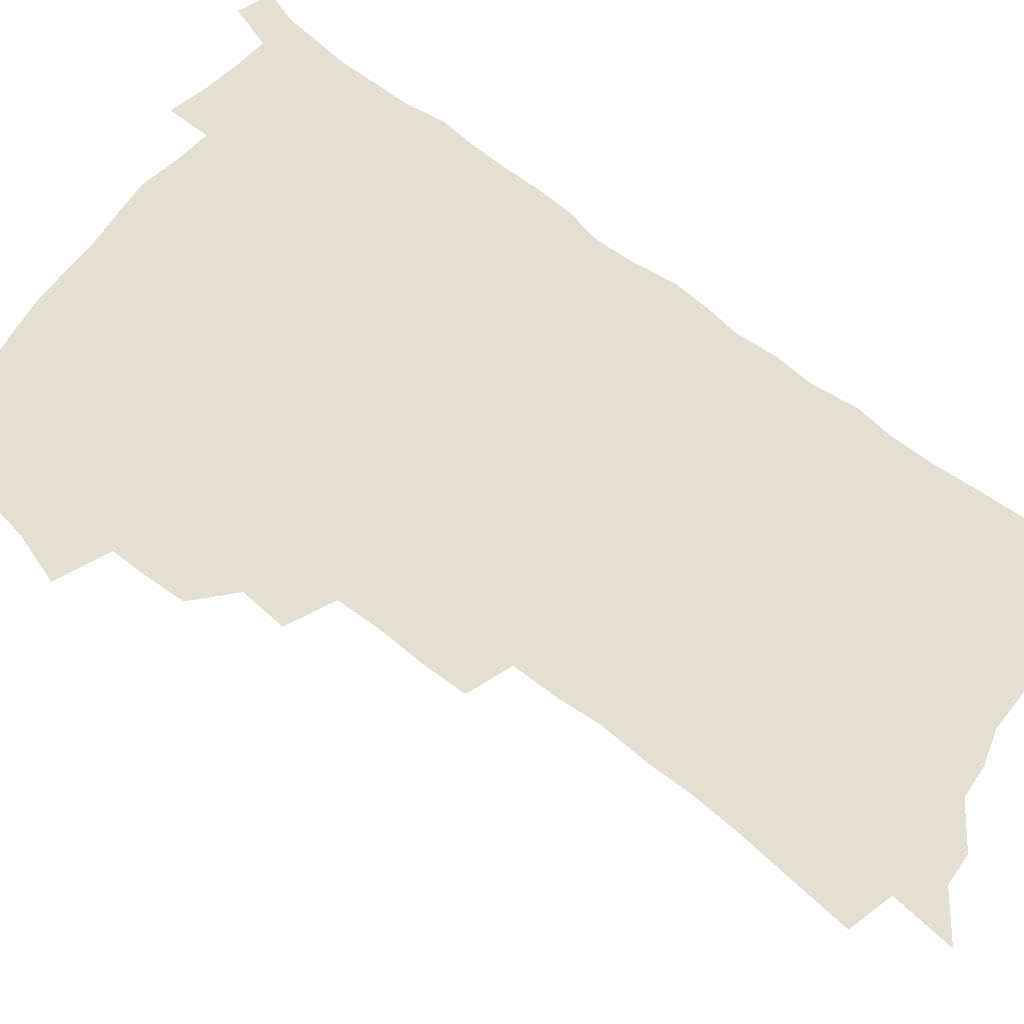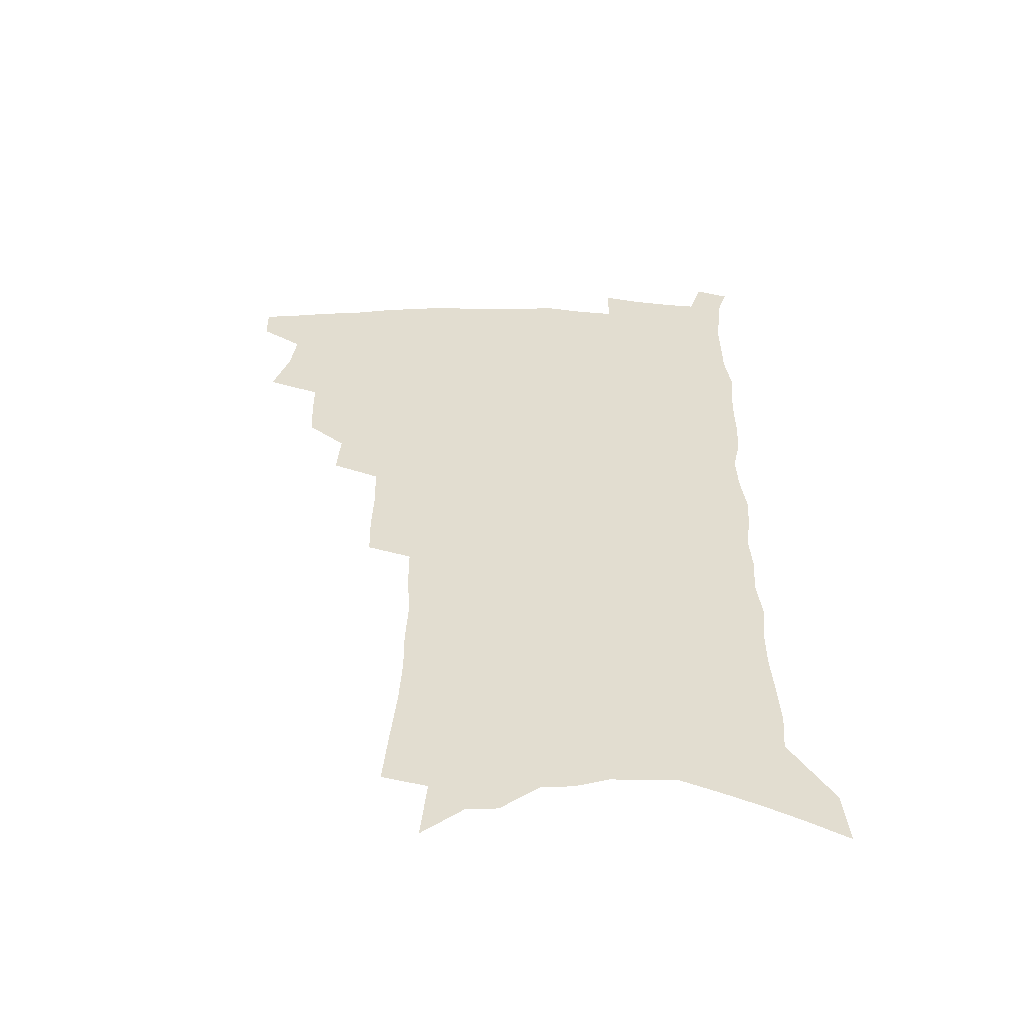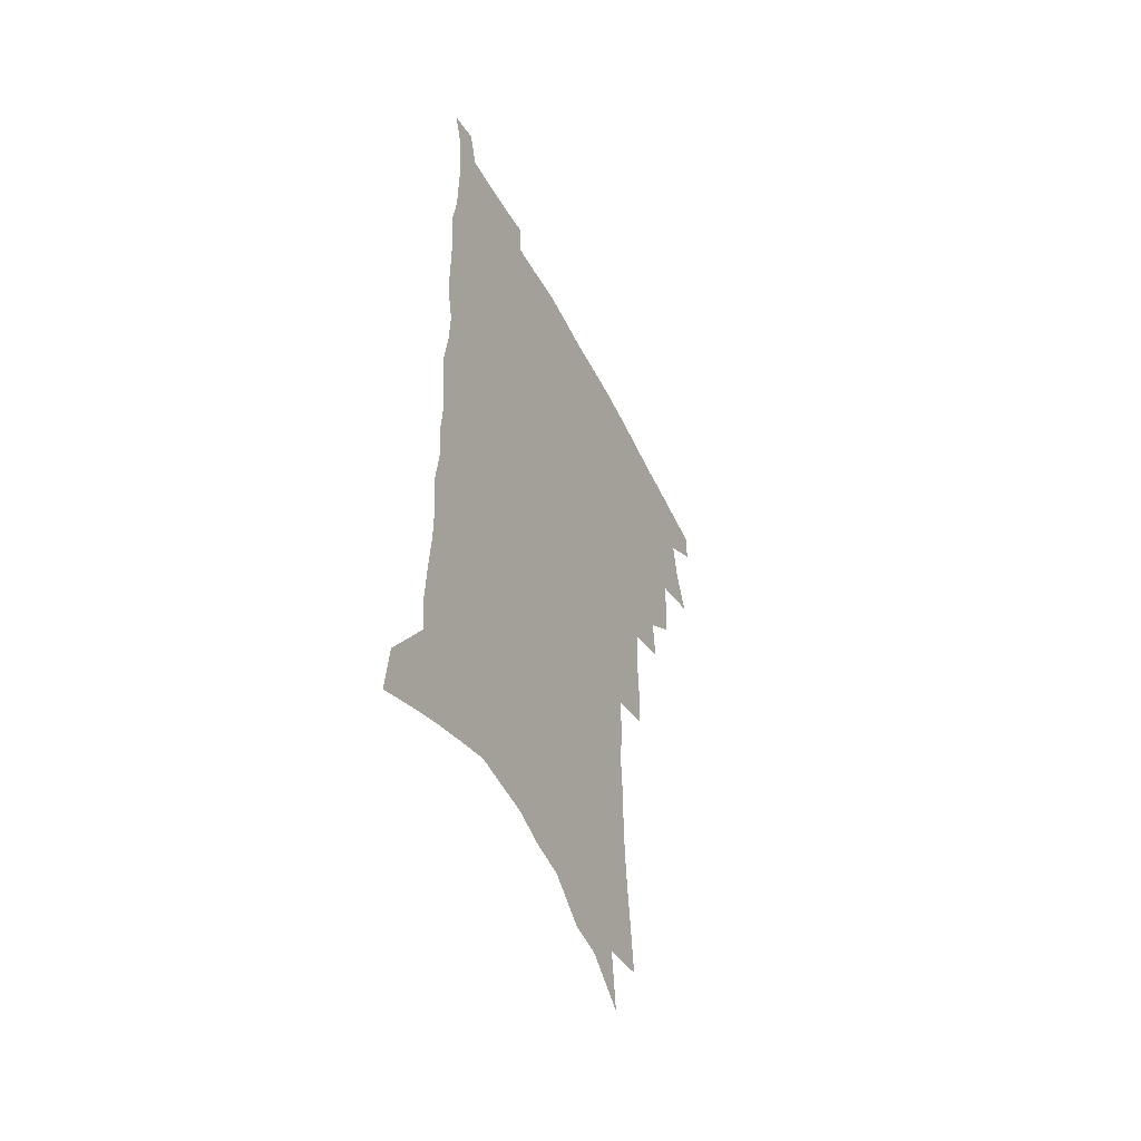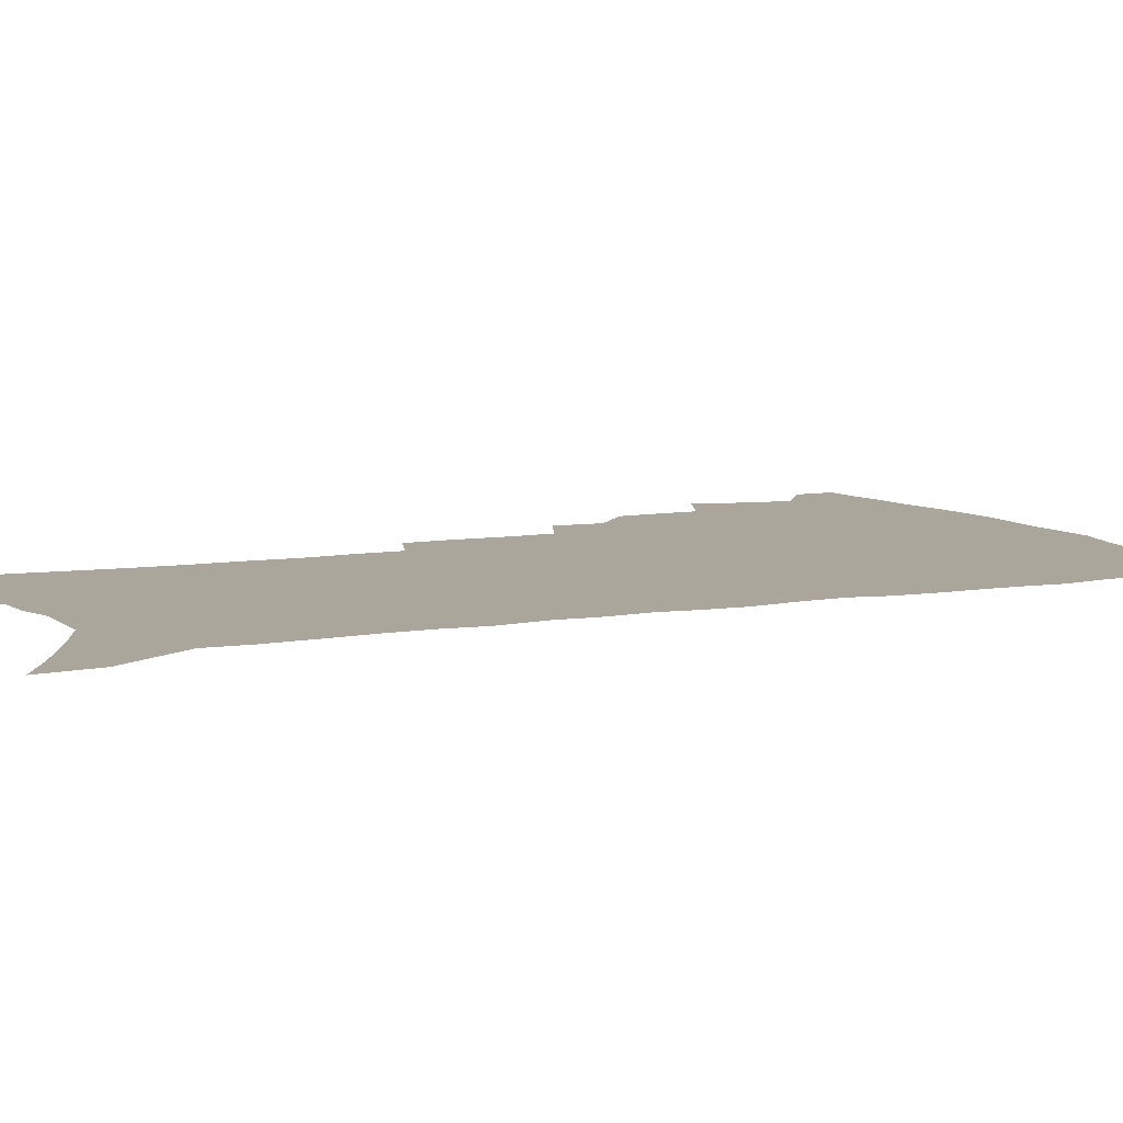
<metadata>
{"format":"obj","ext":"obj","renderer":"f3d","projection":"perspective","resolution":1024,"background":"white","views":[{"elev":66.7,"azim":-52.2,"up":"+Z"},{"elev":-55.2,"azim":-1.0,"up":"+Y"},{"elev":-52.9,"azim":116.9,"up":"+Y"},{"elev":8.0,"azim":64.4,"up":"+Z"}]}
</metadata>
<code>
v 487.5 499.6 0
v 487.4 513.9 0
v 495.2 451.1 0
v 501.7 470.7 0
v 503.9 487.1 0
v 503.7 501.4 0
v 501.8 515.6 0
v 517 411.4 0
v 516.2 426.6 0
v 516.2 442.2 0
v 519 459.6 0
v 519.3 474.3 0
v 520.3 489.3 0
v 518.7 503 0
v 515.9 517.9 0
v 530.3 379.7 0
v 531.7 398 0
v 533.3 415.6 0
v 534.3 432.1 0
v 533.2 446.3 0
v 534 461.4 0
v 534.3 476.1 0
v 534.9 490.6 0
v 532.8 504.7 0
v 530.5 519.3 0
v 548.8 317.1 0
v 548.5 334.9 0
v 549.3 354.2 0
v 548.8 371.3 0
v 548.2 387.5 0
v 550.7 406.4 0
v 548.5 419.4 0
v 551.9 437.6 0
v 551.4 451 0
v 550.1 464.4 0
v 550.1 478.4 0
v 549.4 491.9 0
v 547.5 505.8 0
v 544.3 522.1 0
v 561.2 172.3 0
v 563.2 194.8 0
v 565.5 217.7 0
v 566.7 237.9 0
v 566.5 255.6 0
v 567.6 275.8 0
v 566.3 291.9 0
v 566.3 310.8 0
v 565.4 327.7 0
v 565 344.7 0
v 564.3 360.8 0
v 564.3 377.6 0
v 564.1 393.3 0
v 564.8 409.5 0
v 564.2 423.6 0
v 565.1 438.6 0
v 565.5 453 0
v 565.3 466.7 0
v 564.5 479.9 0
v 563.2 493.4 0
v 561.2 507.7 0
v 558.3 524.1 0
v 576.4 142.7 0
v 578.8 167.7 0
v 576.2 181.6 0
v 581.3 211.3 0
v 581.7 230.4 0
v 581.9 248.8 0
v 581.8 266.7 0
v 581 282.8 0
v 581.1 301.6 0
v 580.9 319.3 0
v 580.5 335.9 0
v 579.2 350.4 0
v 578.8 366.3 0
v 578.4 381.6 0
v 578.3 397 0
v 579.1 412.8 0
v 579.6 427.4 0
v 579.3 440.9 0
v 579.4 454.8 0
v 578.8 467.9 0
v 577.9 481.1 0
v 577 494.4 0
v 575.7 508.1 0
v 572.5 525.5 0
v 592.6 155.6 0
v 592.7 175.1 0
v 592.8 195.6 0
v 596.3 222 0
v 596 239.3 0
v 595.9 257.3 0
v 595.4 273.9 0
v 593.9 288.4 0
v 594 306.6 0
v 593.4 322.5 0
v 593.1 339 0
v 592.9 355.1 0
v 592.2 369.7 0
v 592.4 386 0
v 592.4 400.9 0
v 592.5 414.8 0
v 593.3 429.9 0
v 592.4 442.1 0
v 592.7 456 0
v 592.9 469 0
v 591.4 482.2 0
v 590.5 495.4 0
v 589.4 509.1 0
v 587.1 525.4 0
v 604.9 156.2 0
v 608.6 189.2 0
v 609.3 210.4 0
v 608.9 227.2 0
v 607.6 240.5 0
v 608.2 261.4 0
v 607.6 277.6 0
v 607.3 295.1 0
v 606.6 310.7 0
v 606.1 326 0
v 605.7 341.9 0
v 605.6 357.9 0
v 604.8 371.4 0
v 604.8 386.3 0
v 604.8 400.6 0
v 605.3 416.5 0
v 605.4 430.3 0
v 605.2 442.8 0
v 605.6 456.7 0
v 605.7 469.6 0
v 605 482.7 0
v 603.8 496.4 0
v 603.2 509.9 0
v 601.6 525.2 0
v 619.9 167.7 0
v 621.4 194.3 0
v 621.4 213.1 0
v 621.2 231.2 0
v 620.9 248 0
v 620.2 263.7 0
v 619.6 280 0
v 619.1 296.3 0
v 618.5 311.4 0
v 618.7 330.6 0
v 618.2 344.6 0
v 617.9 359.8 0
v 617.2 372.7 0
v 617.6 388.5 0
v 617.8 403.3 0
v 617.9 417.5 0
v 617.8 430.5 0
v 618 443.8 0
v 618.6 457.7 0
v 618.5 470.1 0
v 618.6 483 0
v 618.6 495.8 0
v 617.7 509.5 0
v 615.5 526.3 0
v 632.8 168.6 0
v 633.5 194.8 0
v 633.4 215.1 0
v 633.2 233.8 0
v 632.8 249.5 0
v 632.3 266.4 0
v 631.8 282.7 0
v 631.3 299 0
v 630.8 314.6 0
v 630.8 329.3 0
v 630.3 345 0
v 630 360.3 0
v 630 376 0
v 629.9 389.1 0
v 630 403.8 0
v 630.2 418.2 0
v 630.3 430.8 0
v 630.4 444.1 0
v 631 457.4 0
v 631.3 470 0
v 631.6 482.8 0
v 632 495.7 0
v 631.3 509.7 0
v 629.4 527.1 0
v 645.9 172.6 0
v 645.8 194.8 0
v 645.3 215.8 0
v 644.9 234 0
v 644.8 249.2 0
v 644.2 266.8 0
v 643.8 281.4 0
v 643.2 298.2 0
v 642.6 317.2 0
v 642.7 329.6 0
v 642.5 343.7 0
v 642.1 359.9 0
v 642.1 375 0
v 642.1 390.1 0
v 642.3 403.7 0
v 642.6 417 0
v 642.7 431.1 0
v 642.7 444.8 0
v 643.6 456.9 0
v 644 469.5 0
v 644.5 482.7 0
v 644.9 495.5 0
v 645.1 508.9 0
v 644.8 523.9 0
v 658.7 172.6 0
v 658.2 194.2 0
v 657.6 213.5 0
v 657 232.3 0
v 657.4 246.1 0
v 656.1 266 0
v 655.7 282.2 0
v 655.2 298.6 0
v 654.7 314.7 0
v 654.5 329.7 0
v 654.4 343.7 0
v 654.1 360.5 0
v 654.2 374.4 0
v 655 387.2 0
v 654.5 402.7 0
v 655.1 415.8 0
v 655.4 429.7 0
v 656.3 442.4 0
v 656.2 456.4 0
v 656.7 469.2 0
v 657.3 482 0
v 657.8 495.1 0
v 658.5 508.1 0
v 659 522.1 0
v 658.8 539.1 0
v 671.5 172.7 0
v 670.9 191.8 0
v 670 211.7 0
v 669.4 229.5 0
v 669.4 245.5 0
v 668.8 262.6 0
v 667.8 280.6 0
v 667.7 295.8 0
v 666.6 313.7 0
v 666.6 328.1 0
v 666.3 343.7 0
v 667 357.2 0
v 666.7 372.3 0
v 667.2 385.9 0
v 668.4 398.7 0
v 667.9 413.7 0
v 668.2 428 0
v 668.9 441.1 0
v 668.4 456.1 0
v 669.5 468.4 0
v 670.1 481.3 0
v 670.9 494.2 0
v 671.7 507.3 0
v 672.7 521 0
v 673.8 535.2 0
v 685.7 166.5 0
v 684.5 186.9 0
v 683.3 206.9 0
v 682.4 225.4 0
v 682.4 241.4 0
v 681.6 259.1 0
v 681.2 275.5 0
v 680.8 291.8 0
v 680.4 308.1 0
v 679.1 325.3 0
v 679.8 339.3 0
v 680.3 353.3 0
v 680.4 367.9 0
v 680.1 383 0
v 681.5 396 0
v 679.6 413.7 0
v 682 425.3 0
v 682.3 439.1 0
v 682.5 453 0
v 682.9 466.5 0
v 683.5 479.8 0
v 684.1 493.1 0
v 684.9 506.2 0
v 686.2 519.4 0
v 687.9 532.6 0
v 700.3 159.7 0
v 698.9 180.1 0
v 697.3 200.8 0
v 697.3 217.7 0
v 696.7 235 0
v 695.8 252.7 0
v 694.5 270.8 0
v 694.9 286 0
v 694.4 302.3 0
v 693.4 319.1 0
v 694 333.6 0
v 695.4 347.3 0
v 693.4 364.6 0
v 693.5 379.1 0
v 696 391.6 0
v 694.8 408.1 0
v 695.1 422.3 0
v 696.9 435.4 0
v 695.7 450.8 0
v 696.4 464.3 0
v 696.9 477.9 0
v 698.1 491.1 0
v 698.2 504.8 0
v 700 517.9 0
v 701.3 531.1 0
v 706.4 547.3 0
v 715.7 151.8 0
v 712.7 175.4 0
v 712.7 192.4 0
v 713.9 207.7 0
v 712.9 225.6 0
v 711.6 243.9 0
v 711.6 260.4 0
v 713.2 274.6 0
v 711 293.2 0
v 712.2 307.9 0
v 711 324.7 0
v 712.8 338.3 0
v 713.7 353.2 0
v 711.4 370.6 0
v 710.8 386.4 0
v 713.7 399.5 0
v 714.4 414.1 0
v 714.1 429.2 0
v 714.4 443.9 0
v 715.6 457.9 0
v 713.3 474.1 0
v 713.1 488.4 0
v 712.8 502.8 0
v 714 516.1 0
v 715.3 529.3 0
v 719.3 542.3 0
v 732 142.6 0
v 729.8 164.4 0
f 5 6 1
f 1 6 2
f 6 7 2
f 10 11 3
f 3 11 4
f 11 12 4
f 4 12 5
f 12 13 5
f 5 13 6
f 13 14 6
f 6 14 7
f 14 15 7
f 17 18 8
f 8 18 9
f 18 19 9
f 9 19 10
f 19 20 10
f 10 20 11
f 20 21 11
f 11 21 12
f 21 22 12
f 12 22 13
f 22 23 13
f 13 23 14
f 23 24 14
f 14 24 15
f 24 25 15
f 29 30 16
f 16 30 17
f 30 31 17
f 17 31 18
f 31 32 18
f 18 32 19
f 32 33 19
f 19 33 20
f 33 34 20
f 20 34 21
f 34 35 21
f 21 35 22
f 35 36 22
f 22 36 23
f 36 37 23
f 23 37 24
f 37 38 24
f 24 38 25
f 38 39 25
f 47 48 26
f 26 48 27
f 48 49 27
f 27 49 28
f 49 50 28
f 28 50 29
f 50 51 29
f 29 51 30
f 51 52 30
f 30 52 31
f 52 53 31
f 31 53 32
f 53 54 32
f 32 54 33
f 54 55 33
f 33 55 34
f 55 56 34
f 34 56 35
f 56 57 35
f 35 57 36
f 57 58 36
f 36 58 37
f 58 59 37
f 37 59 38
f 59 60 38
f 38 60 39
f 60 61 39
f 63 64 40
f 40 64 41
f 64 65 41
f 41 65 42
f 65 66 42
f 42 66 43
f 66 67 43
f 43 67 44
f 67 68 44
f 44 68 45
f 68 69 45
f 45 69 46
f 69 70 46
f 46 70 47
f 70 71 47
f 47 71 48
f 71 72 48
f 48 72 49
f 72 73 49
f 49 73 50
f 73 74 50
f 50 74 51
f 74 75 51
f 51 75 52
f 75 76 52
f 52 76 53
f 76 77 53
f 53 77 54
f 77 78 54
f 54 78 55
f 78 79 55
f 55 79 56
f 79 80 56
f 56 80 57
f 80 81 57
f 57 81 58
f 81 82 58
f 58 82 59
f 82 83 59
f 59 83 60
f 83 84 60
f 60 84 61
f 84 85 61
f 62 86 63
f 86 87 63
f 63 87 64
f 87 88 64
f 64 88 65
f 88 89 65
f 65 89 66
f 89 90 66
f 66 90 67
f 90 91 67
f 67 91 68
f 91 92 68
f 68 92 69
f 92 93 69
f 69 93 70
f 93 94 70
f 70 94 71
f 94 95 71
f 71 95 72
f 95 96 72
f 72 96 73
f 96 97 73
f 73 97 74
f 97 98 74
f 74 98 75
f 98 99 75
f 75 99 76
f 99 100 76
f 76 100 77
f 100 101 77
f 77 101 78
f 101 102 78
f 78 102 79
f 102 103 79
f 79 103 80
f 103 104 80
f 80 104 81
f 104 105 81
f 81 105 82
f 105 106 82
f 82 106 83
f 106 107 83
f 83 107 84
f 107 108 84
f 84 108 85
f 108 109 85
f 86 110 87
f 110 111 87
f 87 111 88
f 111 112 88
f 88 112 89
f 112 113 89
f 89 113 90
f 113 114 90
f 90 114 91
f 114 115 91
f 91 115 92
f 115 116 92
f 92 116 93
f 116 117 93
f 93 117 94
f 117 118 94
f 94 118 95
f 118 119 95
f 95 119 96
f 119 120 96
f 96 120 97
f 120 121 97
f 97 121 98
f 121 122 98
f 98 122 99
f 122 123 99
f 99 123 100
f 123 124 100
f 100 124 101
f 124 125 101
f 101 125 102
f 125 126 102
f 102 126 103
f 126 127 103
f 103 127 104
f 127 128 104
f 104 128 105
f 128 129 105
f 105 129 106
f 129 130 106
f 106 130 107
f 130 131 107
f 107 131 108
f 131 132 108
f 108 132 109
f 132 133 109
f 110 134 111
f 134 135 111
f 111 135 112
f 135 136 112
f 112 136 113
f 136 137 113
f 113 137 114
f 137 138 114
f 114 138 115
f 138 139 115
f 115 139 116
f 139 140 116
f 116 140 117
f 140 141 117
f 117 141 118
f 141 142 118
f 118 142 119
f 142 143 119
f 119 143 120
f 143 144 120
f 120 144 121
f 144 145 121
f 121 145 122
f 145 146 122
f 122 146 123
f 146 147 123
f 123 147 124
f 147 148 124
f 124 148 125
f 148 149 125
f 125 149 126
f 149 150 126
f 126 150 127
f 150 151 127
f 127 151 128
f 151 152 128
f 128 152 129
f 152 153 129
f 129 153 130
f 153 154 130
f 130 154 131
f 154 155 131
f 131 155 132
f 155 156 132
f 132 156 133
f 156 157 133
f 134 158 135
f 158 159 135
f 135 159 136
f 159 160 136
f 136 160 137
f 160 161 137
f 137 161 138
f 161 162 138
f 138 162 139
f 162 163 139
f 139 163 140
f 163 164 140
f 140 164 141
f 164 165 141
f 141 165 142
f 165 166 142
f 142 166 143
f 166 167 143
f 143 167 144
f 167 168 144
f 144 168 145
f 168 169 145
f 145 169 146
f 169 170 146
f 146 170 147
f 170 171 147
f 147 171 148
f 171 172 148
f 148 172 149
f 172 173 149
f 149 173 150
f 173 174 150
f 150 174 151
f 174 175 151
f 151 175 152
f 175 176 152
f 152 176 153
f 176 177 153
f 153 177 154
f 177 178 154
f 154 178 155
f 178 179 155
f 155 179 156
f 179 180 156
f 156 180 157
f 180 181 157
f 158 182 159
f 182 183 159
f 159 183 160
f 183 184 160
f 160 184 161
f 184 185 161
f 161 185 162
f 185 186 162
f 162 186 163
f 186 187 163
f 163 187 164
f 187 188 164
f 164 188 165
f 188 189 165
f 165 189 166
f 189 190 166
f 166 190 167
f 190 191 167
f 167 191 168
f 191 192 168
f 168 192 169
f 192 193 169
f 169 193 170
f 193 194 170
f 170 194 171
f 194 195 171
f 171 195 172
f 195 196 172
f 172 196 173
f 196 197 173
f 173 197 174
f 197 198 174
f 174 198 175
f 198 199 175
f 175 199 176
f 199 200 176
f 176 200 177
f 200 201 177
f 177 201 178
f 201 202 178
f 178 202 179
f 202 203 179
f 179 203 180
f 203 204 180
f 180 204 181
f 204 205 181
f 182 206 183
f 206 207 183
f 183 207 184
f 207 208 184
f 184 208 185
f 208 209 185
f 185 209 186
f 209 210 186
f 186 210 187
f 210 211 187
f 187 211 188
f 211 212 188
f 188 212 189
f 212 213 189
f 189 213 190
f 213 214 190
f 190 214 191
f 214 215 191
f 191 215 192
f 215 216 192
f 192 216 193
f 216 217 193
f 193 217 194
f 217 218 194
f 194 218 195
f 218 219 195
f 195 219 196
f 219 220 196
f 196 220 197
f 220 221 197
f 197 221 198
f 221 222 198
f 198 222 199
f 222 223 199
f 199 223 200
f 223 224 200
f 200 224 201
f 224 225 201
f 201 225 202
f 225 226 202
f 202 226 203
f 226 227 203
f 203 227 204
f 227 228 204
f 204 228 205
f 228 229 205
f 206 231 207
f 231 232 207
f 207 232 208
f 232 233 208
f 208 233 209
f 233 234 209
f 209 234 210
f 234 235 210
f 210 235 211
f 235 236 211
f 211 236 212
f 236 237 212
f 212 237 213
f 237 238 213
f 213 238 214
f 238 239 214
f 214 239 215
f 239 240 215
f 215 240 216
f 240 241 216
f 216 241 217
f 241 242 217
f 217 242 218
f 242 243 218
f 218 243 219
f 243 244 219
f 219 244 220
f 244 245 220
f 220 245 221
f 245 246 221
f 221 246 222
f 246 247 222
f 222 247 223
f 247 248 223
f 223 248 224
f 248 249 224
f 224 249 225
f 249 250 225
f 225 250 226
f 250 251 226
f 226 251 227
f 251 252 227
f 227 252 228
f 252 253 228
f 228 253 229
f 253 254 229
f 229 254 230
f 254 255 230
f 231 256 232
f 256 257 232
f 232 257 233
f 257 258 233
f 233 258 234
f 258 259 234
f 234 259 235
f 259 260 235
f 235 260 236
f 260 261 236
f 236 261 237
f 261 262 237
f 237 262 238
f 262 263 238
f 238 263 239
f 263 264 239
f 239 264 240
f 264 265 240
f 240 265 241
f 265 266 241
f 241 266 242
f 266 267 242
f 242 267 243
f 267 268 243
f 243 268 244
f 268 269 244
f 244 269 245
f 269 270 245
f 245 270 246
f 270 271 246
f 246 271 247
f 271 272 247
f 247 272 248
f 272 273 248
f 248 273 249
f 273 274 249
f 249 274 250
f 274 275 250
f 250 275 251
f 275 276 251
f 251 276 252
f 276 277 252
f 252 277 253
f 277 278 253
f 253 278 254
f 278 279 254
f 254 279 255
f 279 280 255
f 256 281 257
f 281 282 257
f 257 282 258
f 282 283 258
f 258 283 259
f 283 284 259
f 259 284 260
f 284 285 260
f 260 285 261
f 285 286 261
f 261 286 262
f 286 287 262
f 262 287 263
f 287 288 263
f 263 288 264
f 288 289 264
f 264 289 265
f 289 290 265
f 265 290 266
f 290 291 266
f 266 291 267
f 291 292 267
f 267 292 268
f 292 293 268
f 268 293 269
f 293 294 269
f 269 294 270
f 294 295 270
f 270 295 271
f 295 296 271
f 271 296 272
f 296 297 272
f 272 297 273
f 297 298 273
f 273 298 274
f 298 299 274
f 274 299 275
f 299 300 275
f 275 300 276
f 300 301 276
f 276 301 277
f 301 302 277
f 277 302 278
f 302 303 278
f 278 303 279
f 303 304 279
f 279 304 280
f 304 305 280
f 281 307 282
f 307 308 282
f 282 308 283
f 308 309 283
f 283 309 284
f 309 310 284
f 284 310 285
f 310 311 285
f 285 311 286
f 311 312 286
f 286 312 287
f 312 313 287
f 287 313 288
f 313 314 288
f 288 314 289
f 314 315 289
f 289 315 290
f 315 316 290
f 290 316 291
f 316 317 291
f 291 317 292
f 317 318 292
f 292 318 293
f 318 319 293
f 293 319 294
f 319 320 294
f 294 320 295
f 320 321 295
f 295 321 296
f 321 322 296
f 296 322 297
f 322 323 297
f 297 323 298
f 323 324 298
f 298 324 299
f 324 325 299
f 299 325 300
f 325 326 300
f 300 326 301
f 326 327 301
f 301 327 302
f 327 328 302
f 302 328 303
f 328 329 303
f 303 329 304
f 329 330 304
f 304 330 305
f 330 331 305
f 305 331 306
f 331 332 306
f 307 333 308
f 333 334 308
f 308 334 309

</code>
